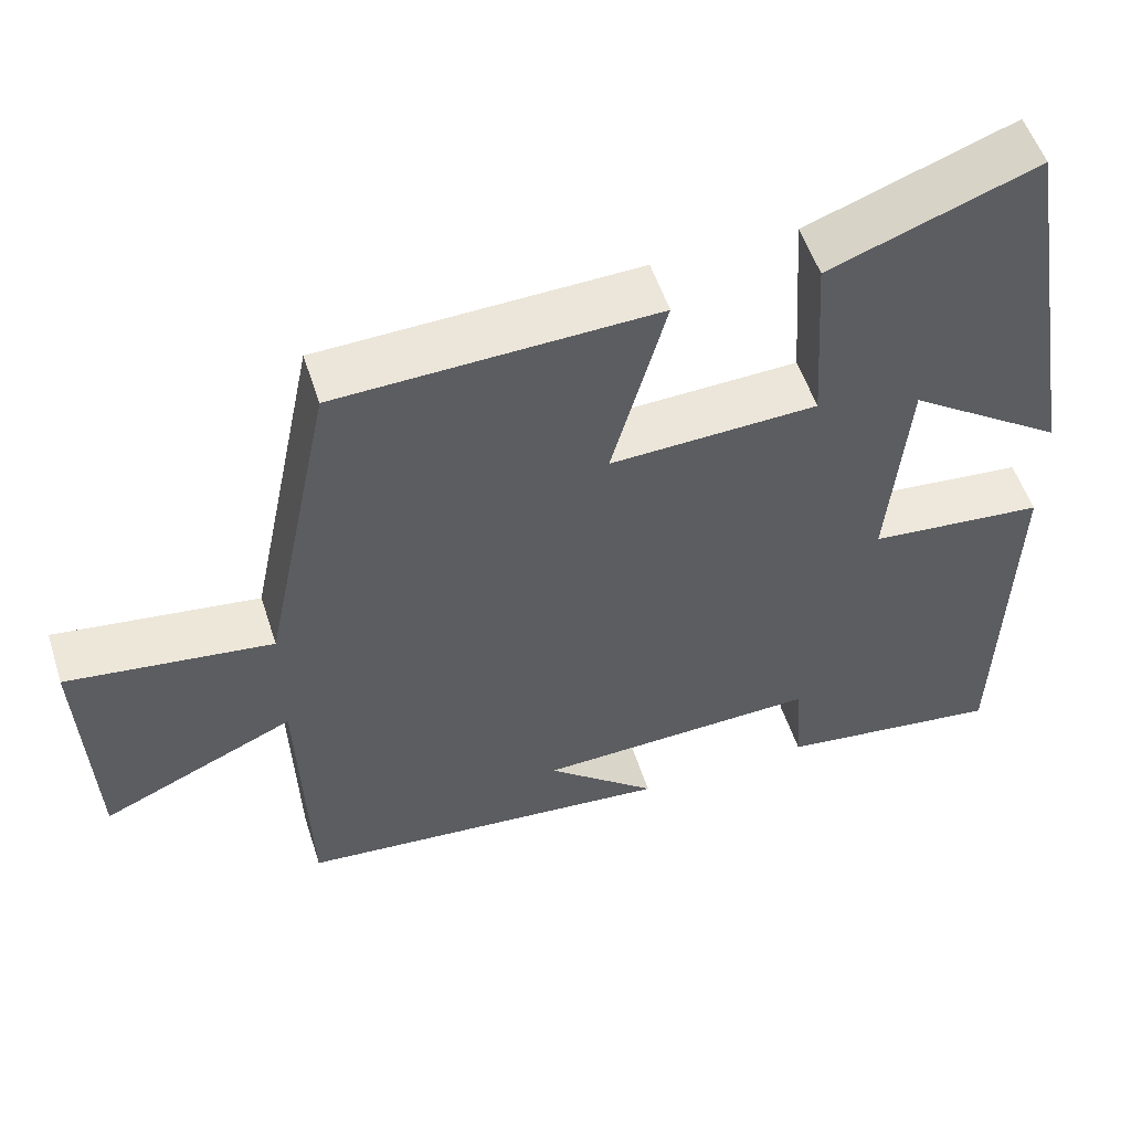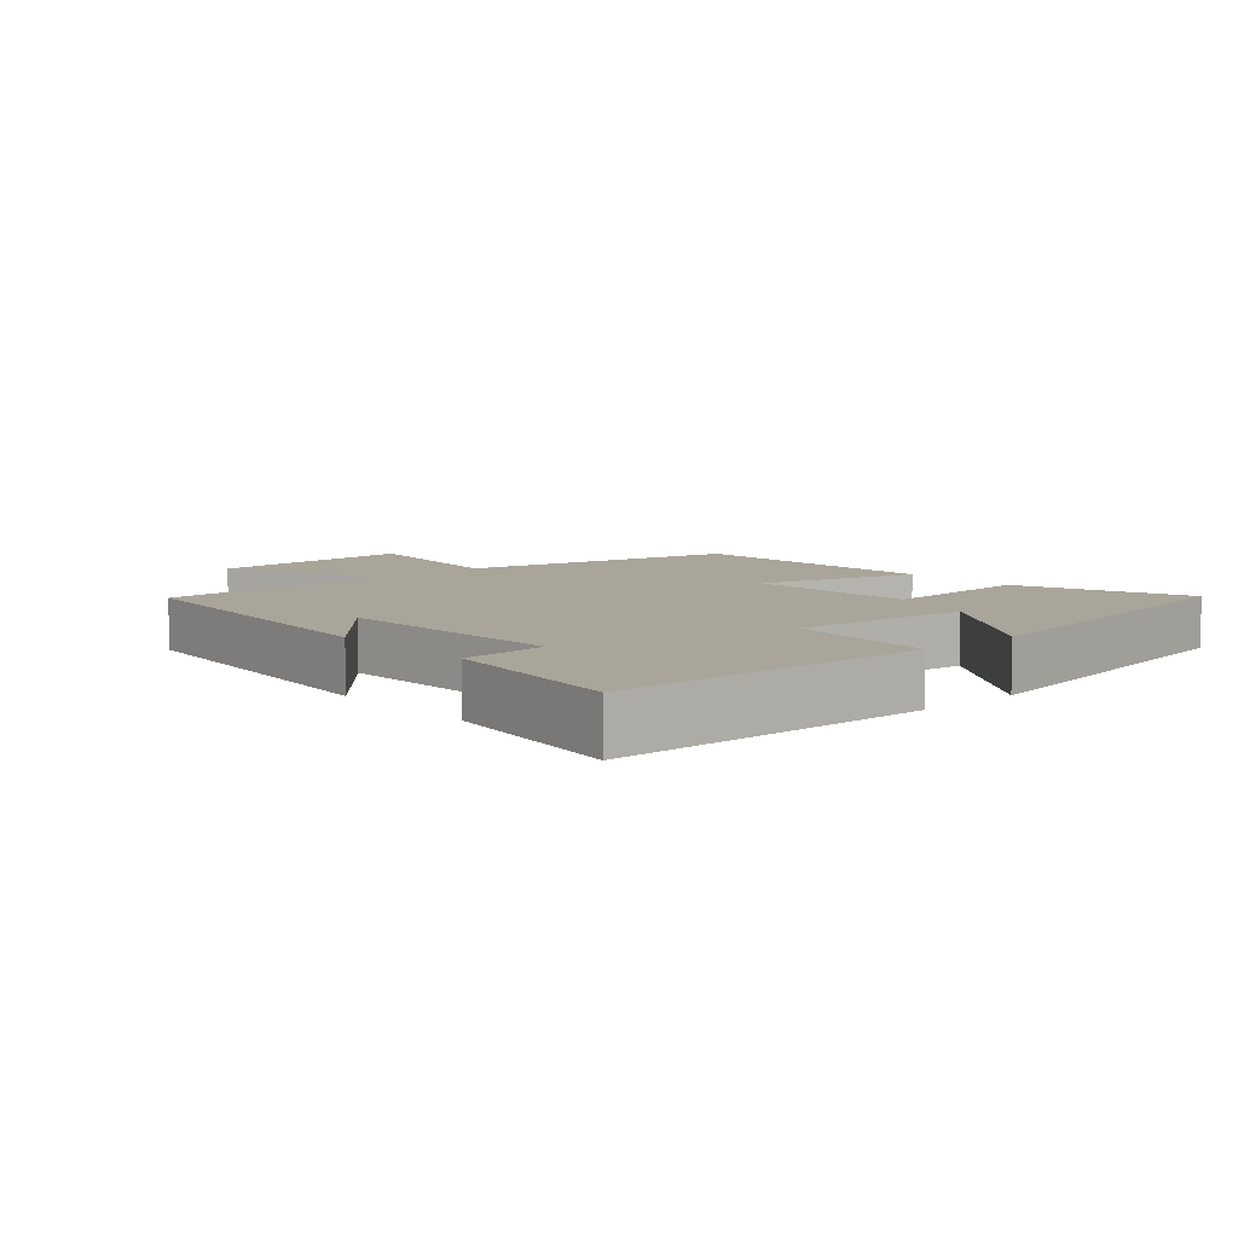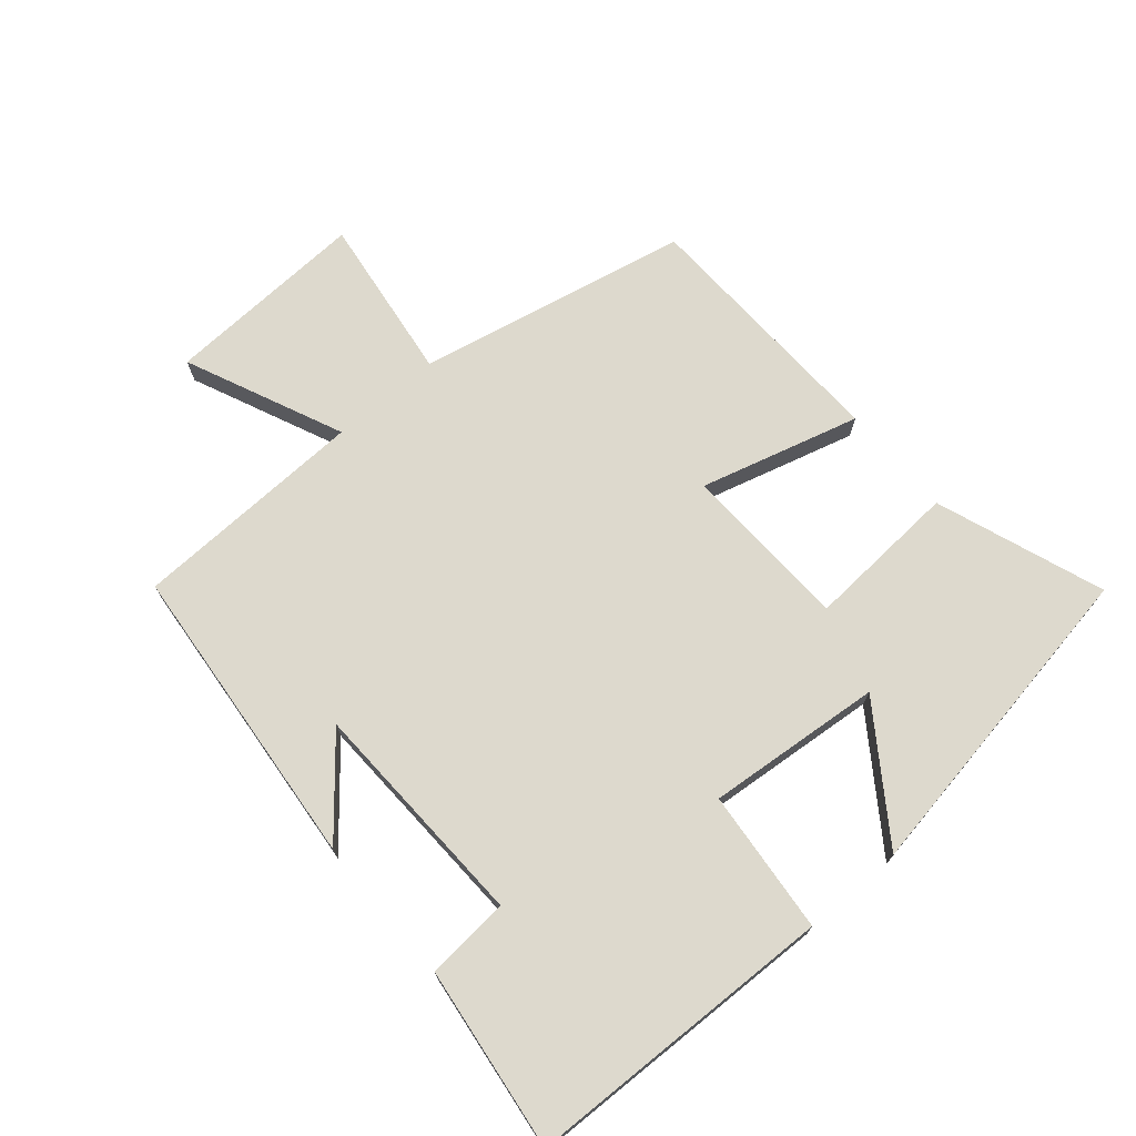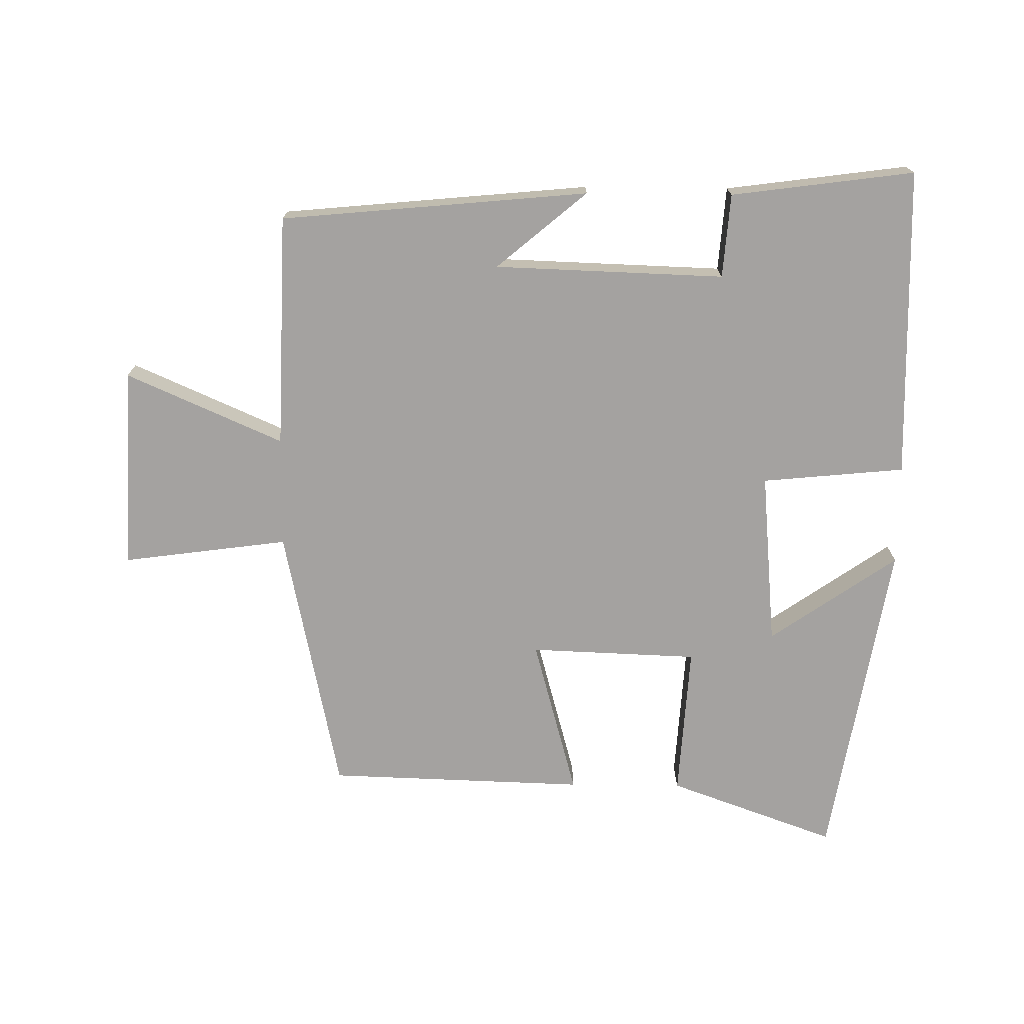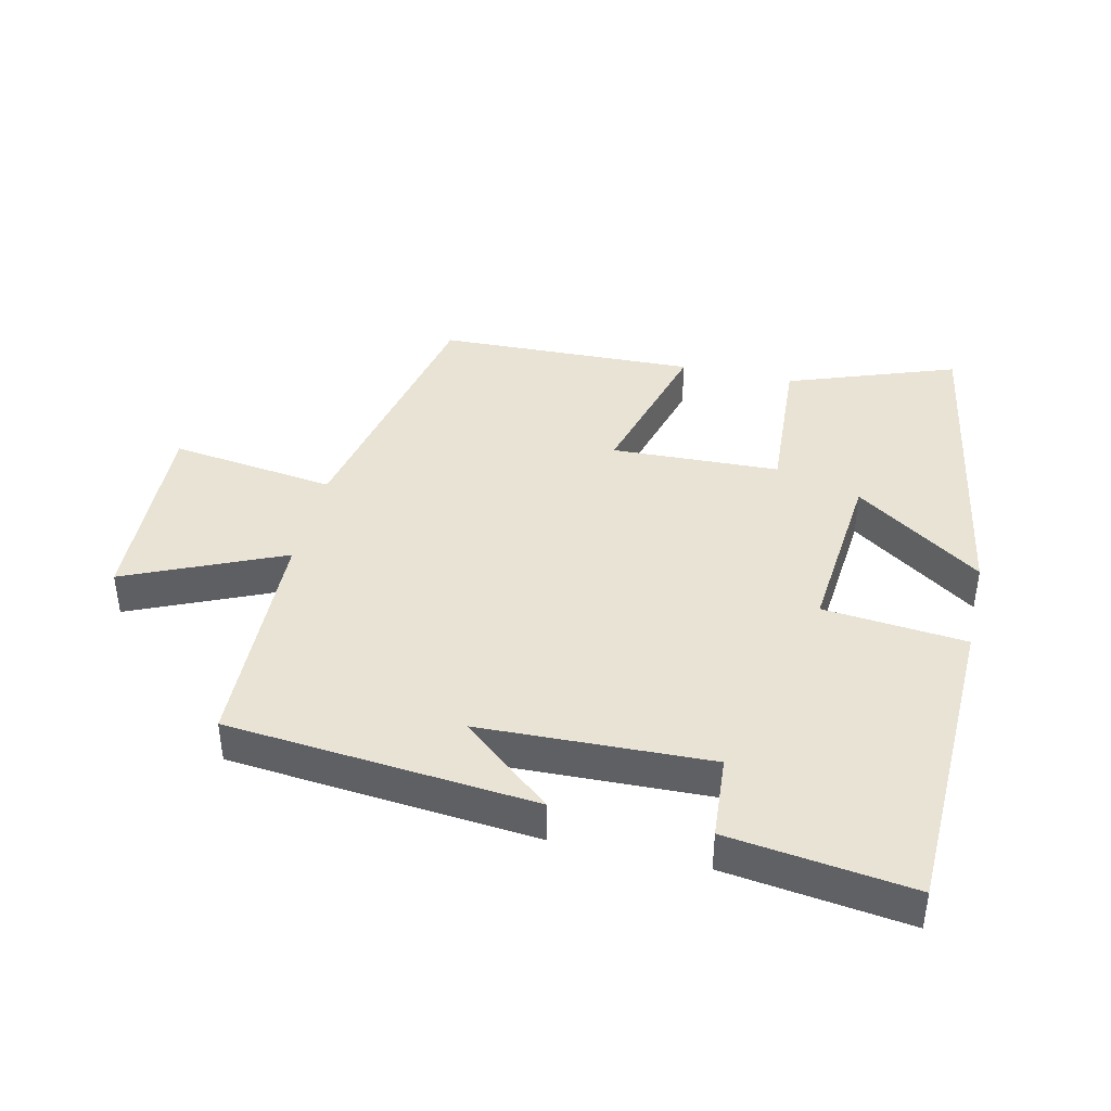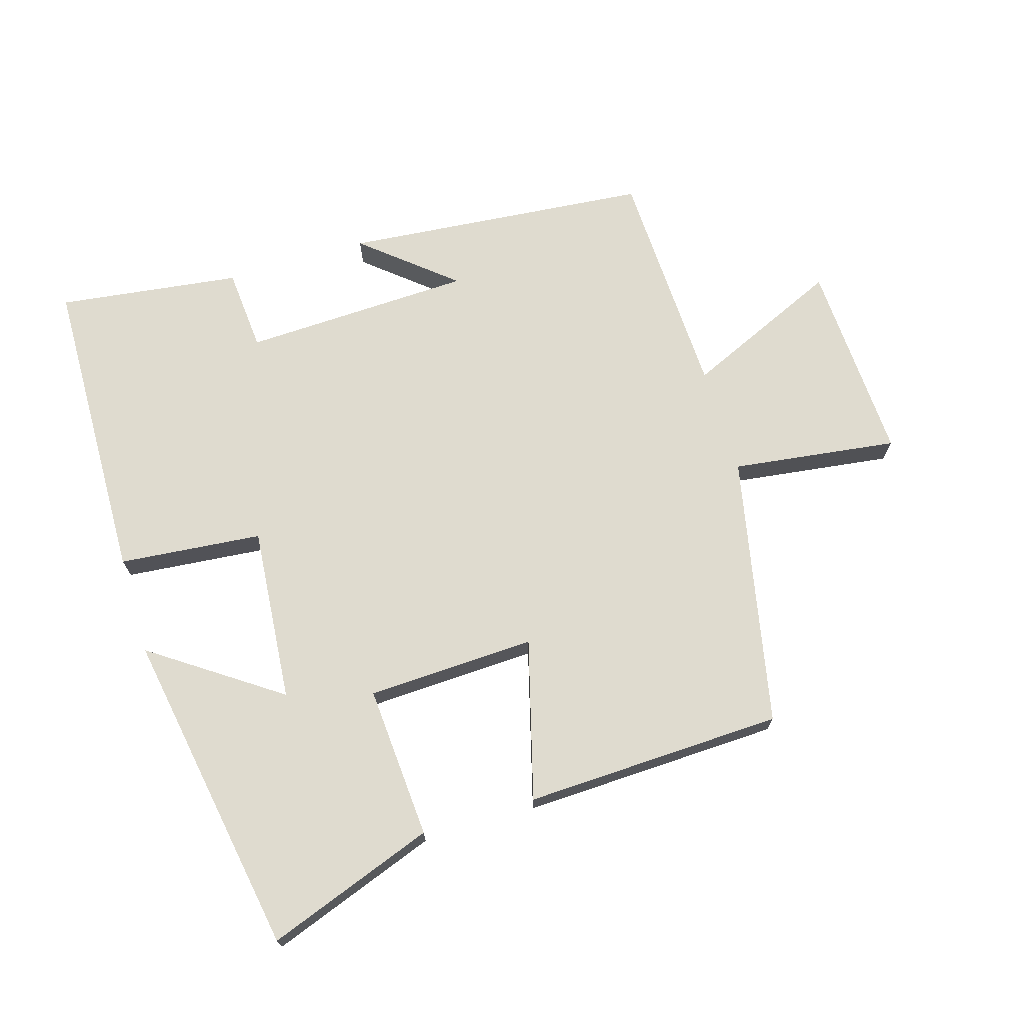
<metadata>
{"format":"obj","ext":"obj","renderer":"f3d","projection":"perspective","resolution":1024,"background":"white","views":[{"elev":53.8,"azim":162.2,"up":"+Z"},{"elev":7.5,"azim":-131.5,"up":"+Y"},{"elev":72.0,"azim":-130.5,"up":"+Y"},{"elev":-72.7,"azim":179.4,"up":"+Y"},{"elev":41.0,"azim":-167.0,"up":"+Y"},{"elev":70.5,"azim":-16.9,"up":"+Y"}]}
</metadata>
<code>
v 0.488 0.07 -0.456
v 0.017 0.07 -0.5
v 0.155 0.07 -0.384
v -0.197 0.07 -0.372
v -0.207 0.07 -0.5
v -0.487 0.07 -0.537
v -0.5 0.07 -0.061
v -0.281 0.07 -0.04
v -0.305 0.07 0.228
v -0.5 0.07 0.093
v -0.415 0.07 0.593
v -0.158 0.07 0.5
v -0.173 0.07 0.266
v 0.085 0.07 0.256
v 0.018 0.07 0.5
v 0.414 0.07 0.487
v 0.5 0.07 0.072
v 0.754 0.07 0.106
v 0.74 0.07 -0.204
v 0.5 0.07 -0.098
v 0.488 0 -0.456
v 0.017 0 -0.5
v 0.155 0 -0.384
v -0.197 0 -0.372
v -0.207 0 -0.5
v -0.487 0 -0.537
v -0.5 0 -0.061
v -0.281 0 -0.04
v -0.305 0 0.228
v -0.5 0 0.093
v -0.415 0 0.593
v -0.158 0 0.5
v -0.173 0 0.266
v 0.085 0 0.256
v 0.018 0 0.5
v 0.414 0 0.487
v 0.5 0 0.072
v 0.754 0 0.106
v 0.74 0 -0.204
v 0.5 0 -0.098
f 17 18 19 20
f 14 15 16 17
f 13 14 17 20
f 11 12 13
f 9 10 11
f 9 11 13
f 8 9 13 20
f 4 5 6 7
f 3 4 7 8
f 20 1 2 3
f 3 8 20
f 40 39 38 37
f 37 36 35 34
f 40 37 34 33
f 33 32 31
f 31 30 29
f 33 31 29
f 40 33 29 28
f 27 26 25 24
f 28 27 24 23
f 23 22 21 40
f 40 28 23
f 1 21 22 2
f 2 22 23 3
f 3 23 24 4
f 4 24 25 5
f 5 25 26 6
f 6 26 27 7
f 7 27 28 8
f 8 28 29 9
f 9 29 30 10
f 10 30 31 11
f 11 31 32 12
f 12 32 33 13
f 13 33 34 14
f 14 34 35 15
f 15 35 36 16
f 16 36 37 17
f 17 37 38 18
f 18 38 39 19
f 19 39 40 20
f 20 40 21 1

</code>
